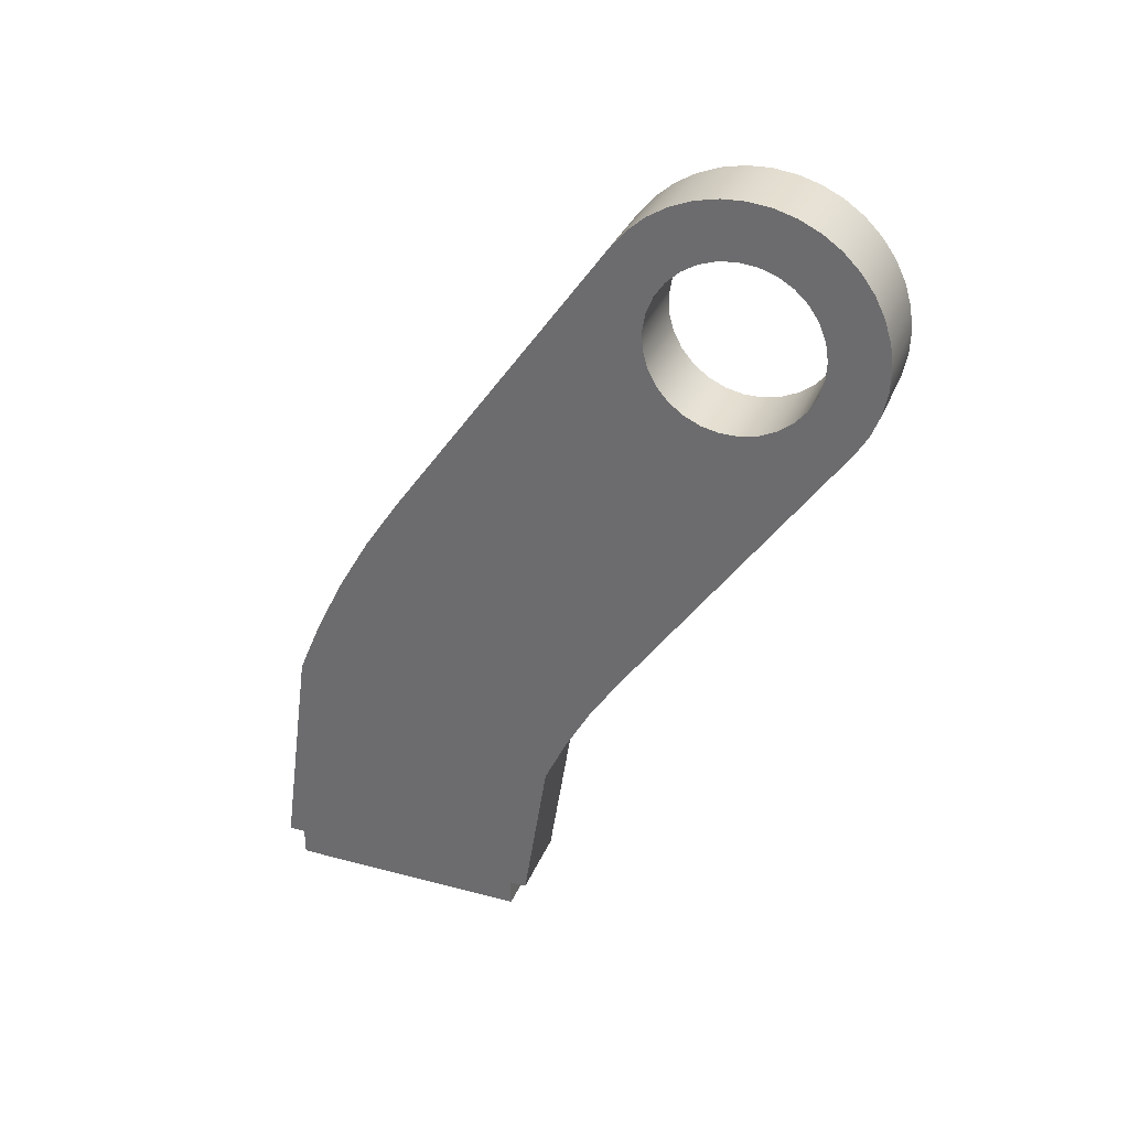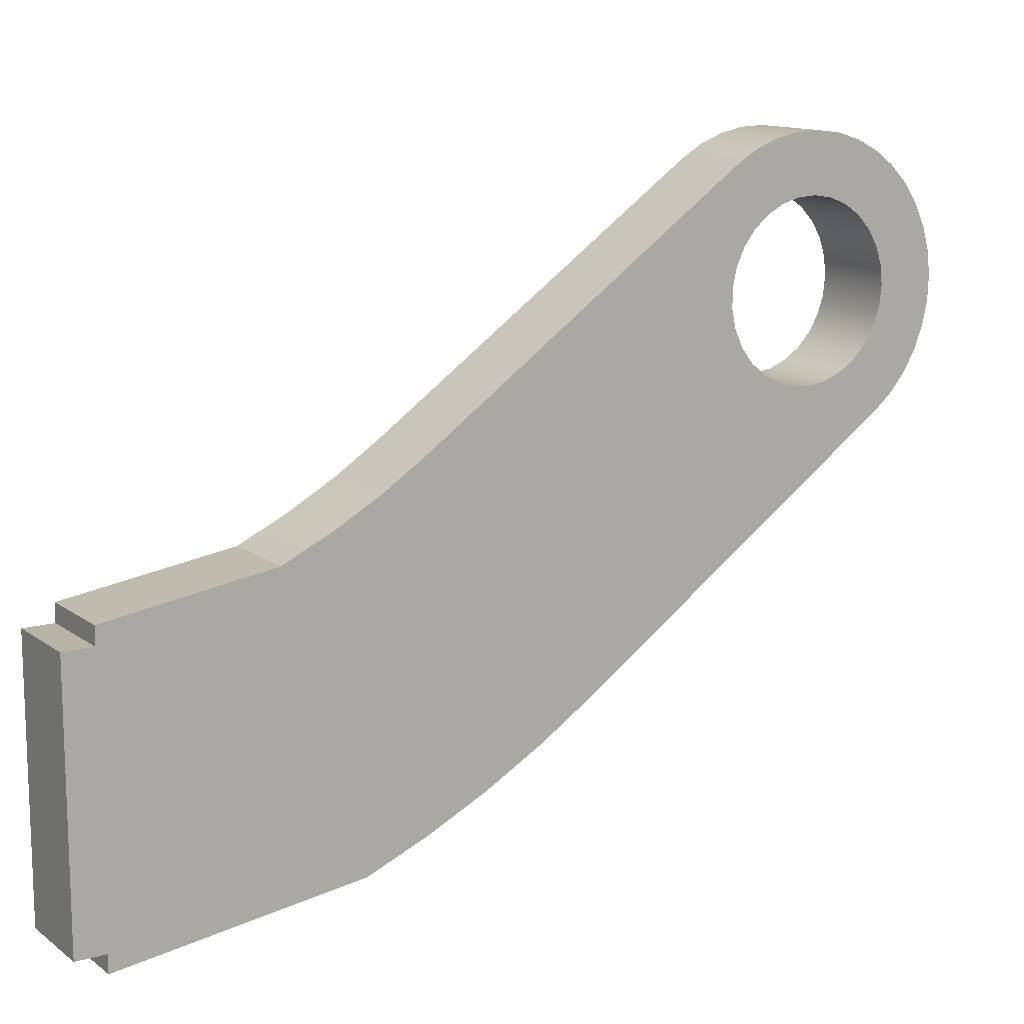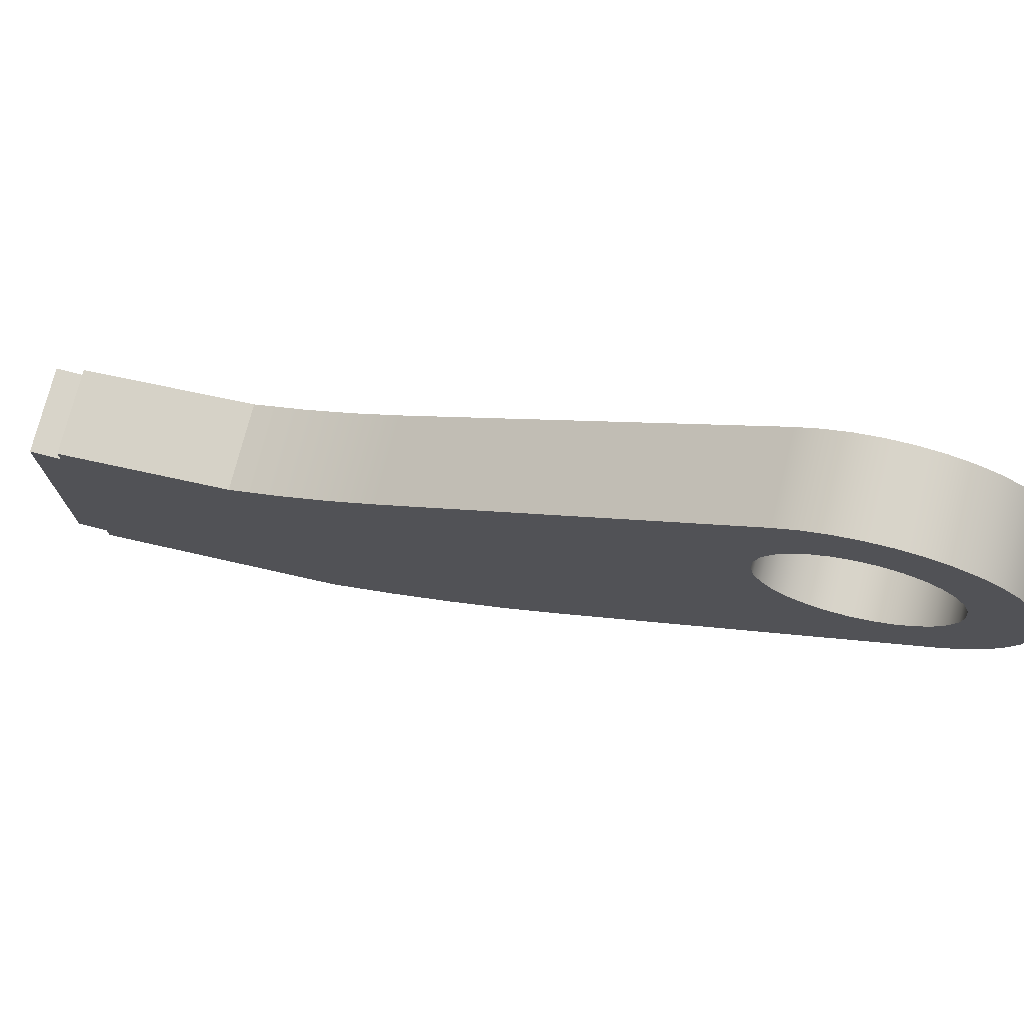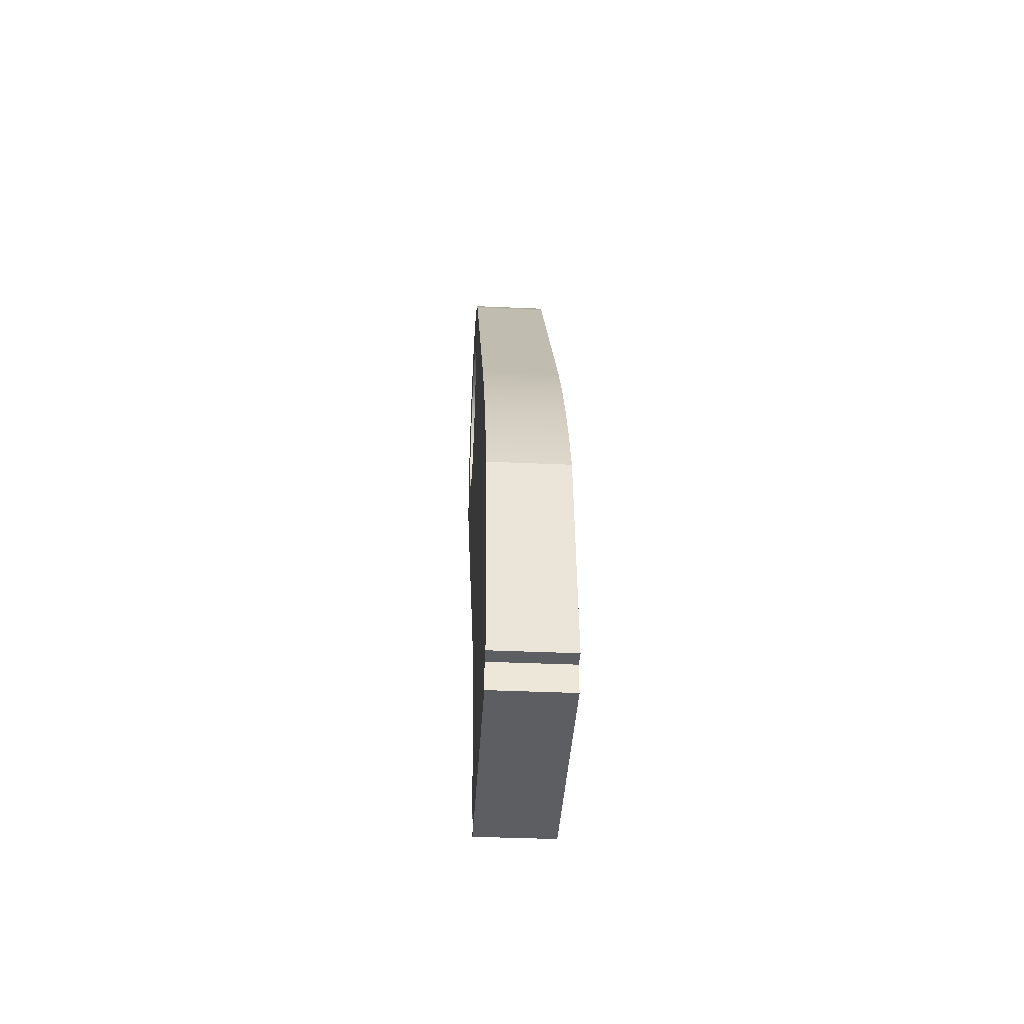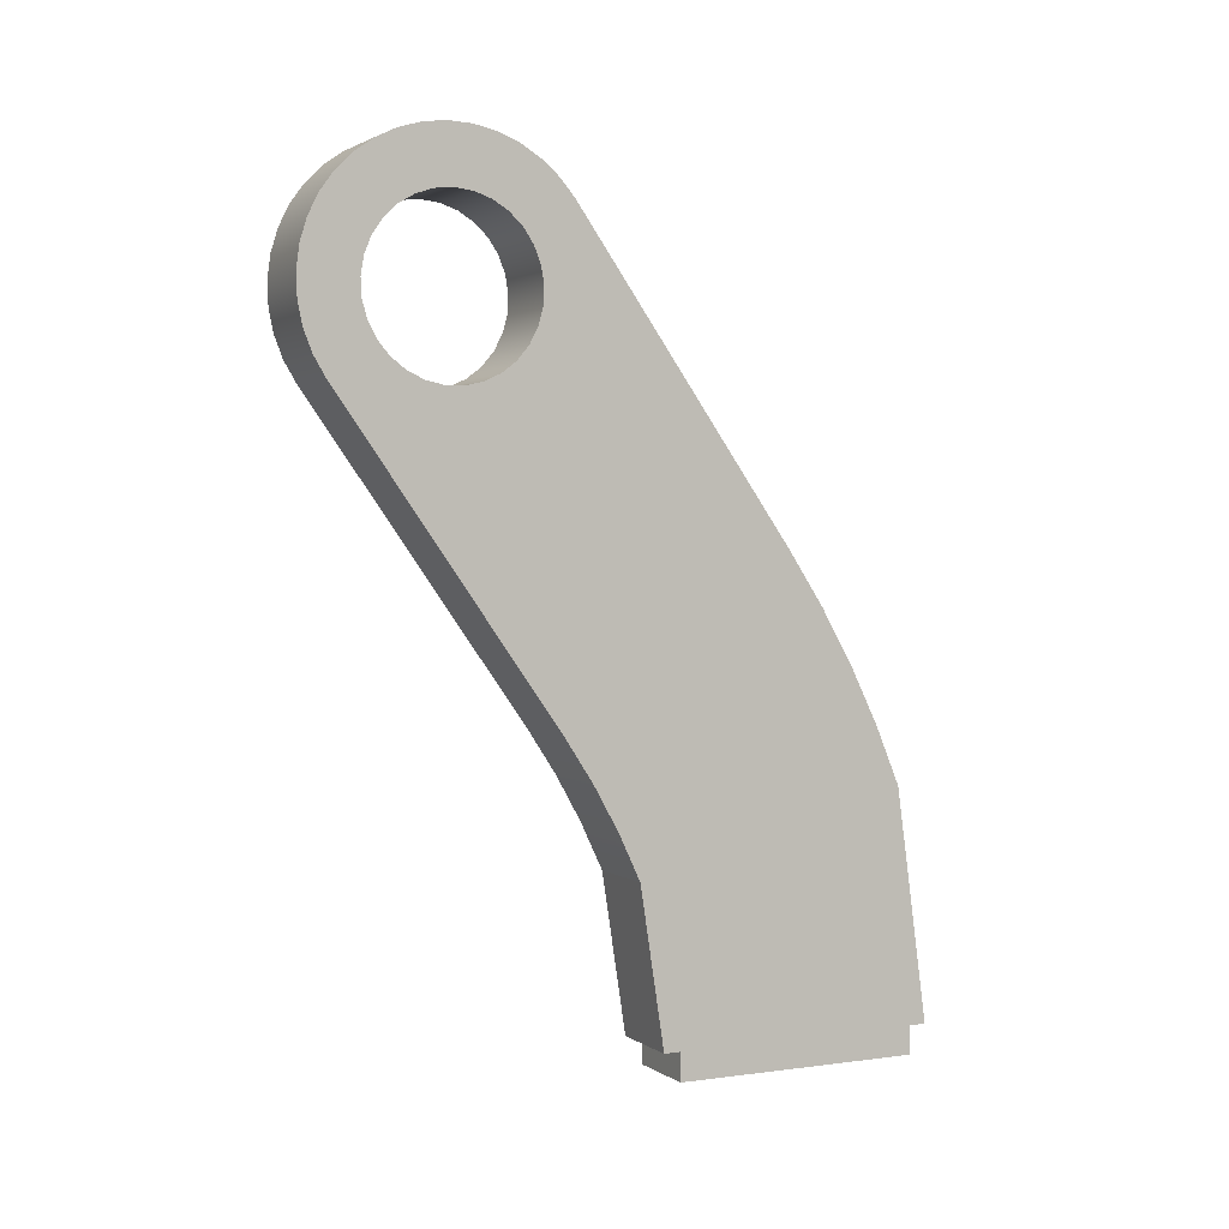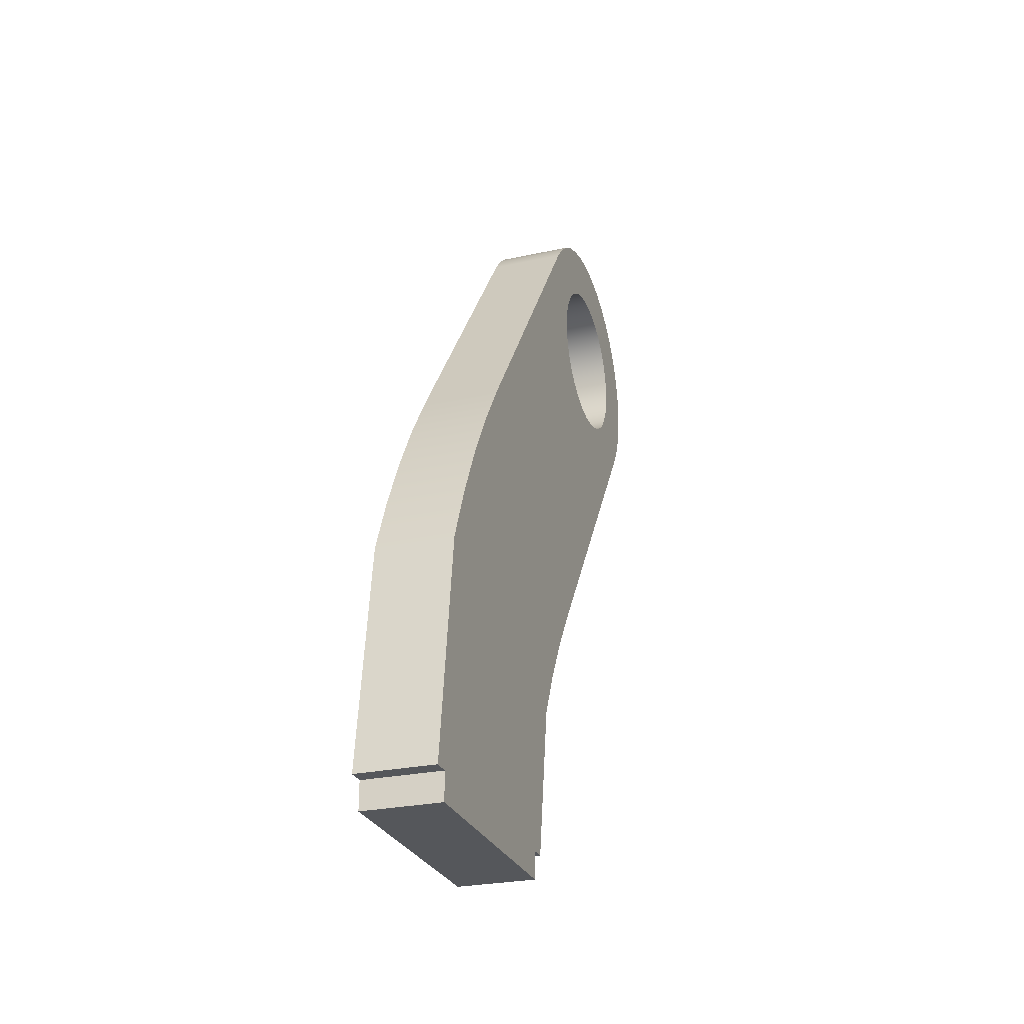
<metadata>
{"format":"obj","ext":"obj","renderer":"f3d","projection":"perspective","resolution":1024,"background":"white","views":[{"elev":32.9,"azim":110.1,"up":"+Z"},{"elev":12.9,"azim":-122.5,"up":"+Y"},{"elev":75.0,"azim":-75.6,"up":"+Y"},{"elev":-38.6,"azim":-3.2,"up":"+Z"},{"elev":2.2,"azim":-116.1,"up":"+Z"},{"elev":-27.0,"azim":18.7,"up":"+Z"}]}
</metadata>
<code>
v -0.7 2.2 0
v 0.7 2.2 0
v 0.7 2.2 -0.5
v -0.7 2.2 -0.5
v 0.7 -2.2 0
v -0.7 -2.2 0
v -0.7 -2.2 -0.5
v 0.7 -2.2 -0.5
v 0.7 -2.2 -0.5
v -0.7 -2.2 -0.5
v -0.7 2.2 -0.5
v 0.7 2.2 -0.5
v 0.7 2.2 0
v -0.7 2.2 0
v -0.7 2.5 0
v 0.7 2.5 0
v -0.7 -2.2 0
v 0.7 -2.2 0
v 0.7 -2.5 0
v -0.7 -2.5 0
v -0.7 6.095 13.6
v -0.7 5.772 13.56
v -0.7 5.465 13.46
v -0.7 5.187 13.29
v -0.7 4.951 13.07
v -0.7 4.769 12.8
v -0.7 4.649 12.5
v -0.7 4.597 12.18
v -0.7 4.614 11.86
v -0.7 4.701 11.54
v -0.7 4.853 11.26
v -0.7 5.063 11.01
v -0.7 5.321 10.81
v -0.7 5.616 10.68
v -0.7 5.933 10.61
v -0.7 6.257 10.61
v -0.7 6.574 10.68
v -0.7 6.868 10.81
v -0.7 7.126 11.01
v -0.7 7.336 11.26
v -0.7 7.488 11.54
v -0.7 7.575 11.86
v -0.7 7.592 12.18
v -0.7 7.54 12.5
v -0.7 7.42 12.8
v -0.7 7.238 13.07
v -0.7 7.002 13.29
v -0.7 6.725 13.46
v -0.7 6.417 13.56
v -0.7 8.136 10.66
v -0.7 4.265 5.182
v -0.7 3.764 4.419
v -0.7 3.318 3.623
v -0.7 2.929 2.797
v -0.7 2.5 0
v -0.7 2.2 0
v -0.7 2.2 -0.5
v -0.7 -2.2 -0.5
v -0.7 -2.2 0
v -0.7 -2.5 0
v -0.7 -1.94 4.092
v -0.7 -1.504 5.134
v -0.7 -1.004 6.147
v -0.7 -0.4408 7.126
v -0.7 0.1822 8.068
v -0.7 4.053 13.54
v -0.7 4.319 13.86
v -0.7 4.633 14.13
v -0.7 4.986 14.34
v -0.7 5.37 14.49
v -0.7 5.774 14.58
v -0.7 6.187 14.6
v -0.7 6.597 14.55
v -0.7 6.993 14.43
v -0.7 7.365 14.25
v -0.7 7.702 14.01
v -0.7 7.995 13.72
v -0.7 8.236 13.39
v -0.7 8.42 13.02
v -0.7 8.539 12.62
v -0.7 8.592 12.21
v -0.7 8.577 11.8
v -0.7 8.494 11.4
v -0.7 8.346 11.01
v -0.7 6.095 13.6
v -0.7 6.417 13.56
v -0.7 6.725 13.46
v -0.7 7.002 13.29
v -0.7 7.238 13.07
v -0.7 7.42 12.8
v -0.7 7.54 12.5
v -0.7 7.592 12.18
v -0.7 7.575 11.86
v -0.7 7.488 11.54
v -0.7 7.336 11.26
v -0.7 7.126 11.01
v -0.7 6.868 10.81
v -0.7 6.574 10.68
v -0.7 6.257 10.61
v -0.7 5.933 10.61
v -0.7 5.616 10.68
v -0.7 5.321 10.81
v -0.7 5.063 11.01
v -0.7 4.853 11.26
v -0.7 4.701 11.54
v -0.7 4.614 11.86
v -0.7 4.597 12.18
v -0.7 4.649 12.5
v -0.7 4.769 12.8
v -0.7 4.951 13.07
v -0.7 5.187 13.29
v -0.7 5.465 13.46
v -0.7 5.772 13.56
v 0.7 6.095 13.6
v 0.7 5.772 13.56
v 0.7 5.465 13.46
v 0.7 5.187 13.29
v 0.7 4.951 13.07
v 0.7 4.769 12.8
v 0.7 4.649 12.5
v 0.7 4.597 12.18
v 0.7 4.614 11.86
v 0.7 4.701 11.54
v 0.7 4.853 11.26
v 0.7 5.063 11.01
v 0.7 5.321 10.81
v 0.7 5.616 10.68
v 0.7 5.933 10.61
v 0.7 6.257 10.61
v 0.7 6.574 10.68
v 0.7 6.868 10.81
v 0.7 7.126 11.01
v 0.7 7.336 11.26
v 0.7 7.488 11.54
v 0.7 7.575 11.86
v 0.7 7.592 12.18
v 0.7 7.54 12.5
v 0.7 7.42 12.8
v 0.7 7.238 13.07
v 0.7 7.002 13.29
v 0.7 6.725 13.46
v 0.7 6.417 13.56
v 0.7 6.095 13.6
v -0.7 6.095 13.6
v -0.7 4.265 5.182
v 0.7 4.265 5.182
v 0.7 3.764 4.419
v 0.7 3.318 3.623
v 0.7 2.929 2.797
v -0.7 2.929 2.797
v -0.7 3.318 3.623
v -0.7 3.764 4.419
v -0.7 2.929 2.797
v 0.7 2.929 2.797
v 0.7 2.5 0
v -0.7 2.5 0
v -0.7 -2.5 0
v 0.7 -2.5 0
v 0.7 -1.94 4.092
v -0.7 -1.94 4.092
v -0.7 -1.94 4.092
v 0.7 -1.94 4.092
v 0.7 -1.504 5.134
v 0.7 -1.004 6.147
v 0.7 -0.4408 7.126
v 0.7 0.1822 8.068
v -0.7 0.1822 8.068
v -0.7 -0.4408 7.126
v -0.7 -1.004 6.147
v -0.7 -1.504 5.134
v -0.7 0.1822 8.068
v 0.7 0.1822 8.068
v 0.7 4.053 13.54
v -0.7 4.053 13.54
v -0.7 4.053 13.54
v 0.7 4.053 13.54
v 0.7 4.319 13.86
v 0.7 4.633 14.13
v 0.7 4.986 14.34
v 0.7 5.37 14.49
v 0.7 5.774 14.58
v 0.7 6.187 14.6
v 0.7 6.597 14.55
v 0.7 6.993 14.43
v 0.7 7.365 14.25
v 0.7 7.702 14.01
v 0.7 7.995 13.72
v 0.7 8.236 13.39
v 0.7 8.42 13.02
v 0.7 8.539 12.62
v 0.7 8.592 12.21
v 0.7 8.577 11.8
v 0.7 8.494 11.4
v 0.7 8.346 11.01
v 0.7 8.136 10.66
v -0.7 8.136 10.66
v -0.7 8.346 11.01
v -0.7 8.494 11.4
v -0.7 8.577 11.8
v -0.7 8.592 12.21
v -0.7 8.539 12.62
v -0.7 8.42 13.02
v -0.7 8.236 13.39
v -0.7 7.995 13.72
v -0.7 7.702 14.01
v -0.7 7.365 14.25
v -0.7 6.993 14.43
v -0.7 6.597 14.55
v -0.7 6.187 14.6
v -0.7 5.774 14.58
v -0.7 5.37 14.49
v -0.7 4.986 14.34
v -0.7 4.633 14.13
v -0.7 4.319 13.86
v -0.7 8.136 10.66
v 0.7 8.136 10.66
v 0.7 4.265 5.182
v -0.7 4.265 5.182
v 0.7 6.095 13.6
v 0.7 6.417 13.56
v 0.7 6.725 13.46
v 0.7 7.002 13.29
v 0.7 7.238 13.07
v 0.7 7.42 12.8
v 0.7 7.54 12.5
v 0.7 7.592 12.18
v 0.7 7.575 11.86
v 0.7 7.488 11.54
v 0.7 7.336 11.26
v 0.7 7.126 11.01
v 0.7 6.868 10.81
v 0.7 6.574 10.68
v 0.7 6.257 10.61
v 0.7 5.933 10.61
v 0.7 5.616 10.68
v 0.7 5.321 10.81
v 0.7 5.063 11.01
v 0.7 4.853 11.26
v 0.7 4.701 11.54
v 0.7 4.614 11.86
v 0.7 4.597 12.18
v 0.7 4.649 12.5
v 0.7 4.769 12.8
v 0.7 4.951 13.07
v 0.7 5.187 13.29
v 0.7 5.465 13.46
v 0.7 5.772 13.56
v 0.7 4.265 5.182
v 0.7 8.136 10.66
v 0.7 8.346 11.01
v 0.7 8.494 11.4
v 0.7 8.577 11.8
v 0.7 8.592 12.21
v 0.7 8.539 12.62
v 0.7 8.42 13.02
v 0.7 8.236 13.39
v 0.7 7.995 13.72
v 0.7 7.702 14.01
v 0.7 7.365 14.25
v 0.7 6.993 14.43
v 0.7 6.597 14.55
v 0.7 6.187 14.6
v 0.7 5.774 14.58
v 0.7 5.37 14.49
v 0.7 4.986 14.34
v 0.7 4.633 14.13
v 0.7 4.319 13.86
v 0.7 4.053 13.54
v 0.7 0.1822 8.068
v 0.7 -0.4408 7.126
v 0.7 -1.004 6.147
v 0.7 -1.504 5.134
v 0.7 -1.94 4.092
v 0.7 -2.5 0
v 0.7 -2.2 0
v 0.7 -2.2 -0.5
v 0.7 2.2 -0.5
v 0.7 2.2 0
v 0.7 2.5 0
v 0.7 2.929 2.797
v 0.7 3.318 3.623
v 0.7 3.764 4.419
g 464407b4-e32e-11ea-b66b-54bf646e7e1f
f 1 2 4
f 4 2 3
g 4645b550-e32e-11ea-b1ba-54bf646e7e1f
f 5 6 8
f 8 6 7
g 4646edd2-e32e-11ea-b750-54bf646e7e1f
f 9 10 12
f 12 10 11
g b3d4e457-293c-3e4e-ba0e-7cd83cdc8279
f 14 15 13
f 13 15 16
g 45c652b6-e32e-11ea-9d42-54bf646e7e1f
f 18 19 17
f 17 19 20
g 45c36ca6-e32e-11ea-a083-54bf646e7e1f
f 22 71 21
f 21 71 72
f 21 72 49
f 49 72 73
f 49 73 48
f 48 73 74
f 48 74 47
f 47 74 75
f 47 75 76
f 71 22 70
f 70 22 23
f 70 23 69
f 69 23 24
f 69 24 68
f 68 24 25
f 68 25 67
f 67 25 26
f 67 26 66
f 66 26 27
f 66 27 28
f 28 29 66
f 66 29 65
f 65 29 30
f 65 30 31
f 65 31 51
f 51 31 32
f 51 32 33
f 33 34 51
f 51 34 35
f 51 35 36
f 36 37 51
f 51 37 50
f 50 37 38
f 50 38 39
f 39 40 50
f 50 40 41
f 50 41 84
f 84 41 42
f 84 42 83
f 83 42 82
f 82 42 43
f 82 43 81
f 81 43 80
f 80 43 44
f 80 44 79
f 79 44 78
f 78 44 45
f 78 45 77
f 77 45 46
f 77 46 76
f 76 46 47
f 51 52 65
f 65 52 53
f 65 53 64
f 64 53 54
f 64 54 63
f 63 54 62
f 62 54 61
f 61 54 56
f 61 56 59
f 59 56 58
f 58 56 57
f 54 55 56
f 59 60 61
g 45c42ff8-e32e-11ea-9795-54bf646e7e1f
f 86 142 85
f 85 142 143
f 144 114 113
f 113 114 115
f 113 115 112
f 112 115 116
f 112 116 111
f 111 116 117
f 111 117 110
f 110 117 118
f 110 118 109
f 109 118 119
f 109 119 108
f 108 119 120
f 108 120 107
f 107 120 121
f 107 121 106
f 106 121 122
f 106 122 105
f 105 122 123
f 105 123 104
f 104 123 124
f 104 124 103
f 103 124 125
f 103 125 102
f 102 125 126
f 102 126 101
f 101 126 127
f 101 127 100
f 100 127 128
f 100 128 99
f 99 128 129
f 99 129 98
f 98 129 130
f 98 130 97
f 97 130 131
f 97 131 96
f 96 131 132
f 96 132 95
f 95 132 133
f 95 133 94
f 94 133 134
f 94 134 93
f 93 134 135
f 93 135 92
f 92 135 136
f 92 136 91
f 91 136 137
f 91 137 90
f 90 137 138
f 90 138 89
f 89 138 139
f 89 139 88
f 88 139 140
f 88 140 87
f 87 140 141
f 87 141 86
f 86 141 142
g 45c4f336-e32e-11ea-a957-54bf646e7e1f
f 145 146 152
f 152 146 147
f 152 147 151
f 151 147 148
f 151 148 150
f 150 148 149
g 45c58f76-e32e-11ea-8489-54bf646e7e1f
f 154 155 153
f 153 155 156
g 45c715f8-e32e-11ea-b56a-54bf646e7e1f
f 158 159 157
f 157 159 160
g 45c7d946-e32e-11ea-8194-54bf646e7e1f
f 161 162 170
f 170 162 163
f 170 163 169
f 169 163 164
f 169 164 168
f 168 164 165
f 168 165 167
f 167 165 166
g 45c8c394-e32e-11ea-bc19-54bf646e7e1f
f 172 173 171
f 171 173 174
g 45c9d4f6-e32e-11ea-a73a-54bf646e7e1f
f 175 176 214
f 214 176 177
f 214 177 213
f 213 177 178
f 213 178 212
f 212 178 179
f 212 179 211
f 211 179 180
f 211 180 210
f 210 180 181
f 210 181 209
f 209 181 182
f 209 182 208
f 208 182 183
f 208 183 207
f 207 183 184
f 207 184 206
f 206 184 185
f 206 185 205
f 205 185 186
f 205 186 204
f 204 186 187
f 204 187 203
f 203 187 188
f 203 188 202
f 202 188 189
f 202 189 201
f 201 189 190
f 201 190 200
f 200 190 191
f 200 191 199
f 199 191 192
f 199 192 198
f 198 192 193
f 198 193 197
f 197 193 194
f 197 194 196
f 196 194 195
g 45cabf4a-e32e-11ea-b22b-54bf646e7e1f
f 216 217 215
f 215 217 218
g 45cba9a6-e32e-11ea-97b4-54bf646e7e1f
f 220 262 219
f 219 262 263
f 219 263 247
f 247 263 264
f 247 264 246
f 246 264 265
f 246 265 245
f 245 265 266
f 245 266 244
f 244 266 267
f 244 267 243
f 243 267 268
f 243 268 242
f 242 268 241
f 241 268 240
f 240 268 269
f 240 269 239
f 239 269 238
f 238 269 248
f 238 248 237
f 237 248 236
f 236 248 235
f 235 248 234
f 234 248 233
f 233 248 232
f 232 248 249
f 232 249 231
f 231 249 230
f 230 249 229
f 229 249 228
f 228 249 250
f 228 250 227
f 227 250 251
f 227 251 252
f 262 220 261
f 261 220 221
f 261 221 260
f 260 221 222
f 260 222 259
f 259 222 258
f 258 222 223
f 258 223 257
f 257 223 224
f 257 224 256
f 256 224 225
f 256 225 255
f 255 225 254
f 254 225 226
f 254 226 253
f 253 226 252
f 252 226 227
f 270 281 269
f 269 281 282
f 269 282 248
f 281 270 280
f 280 270 271
f 280 271 272
f 272 273 280
f 280 273 278
f 280 278 279
f 274 275 273
f 273 275 278
f 275 276 278
f 278 276 277

</code>
